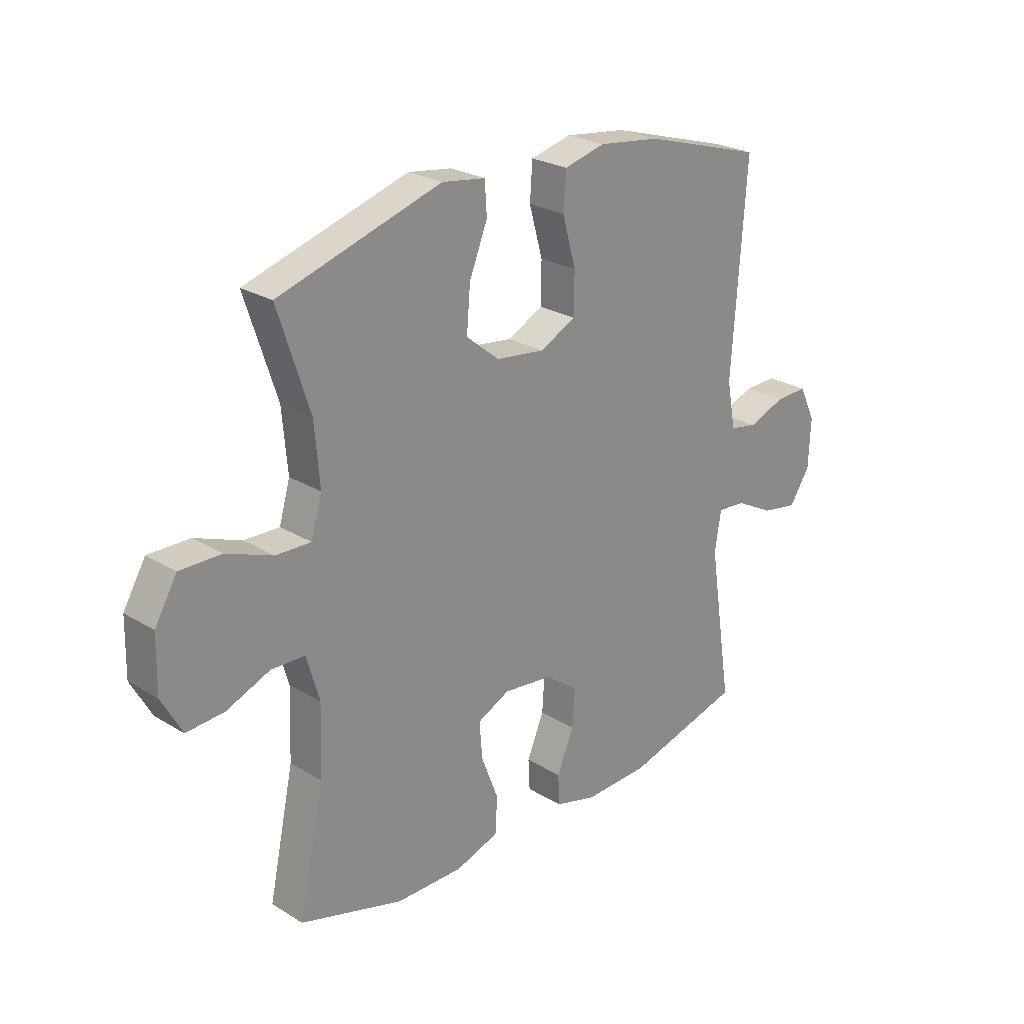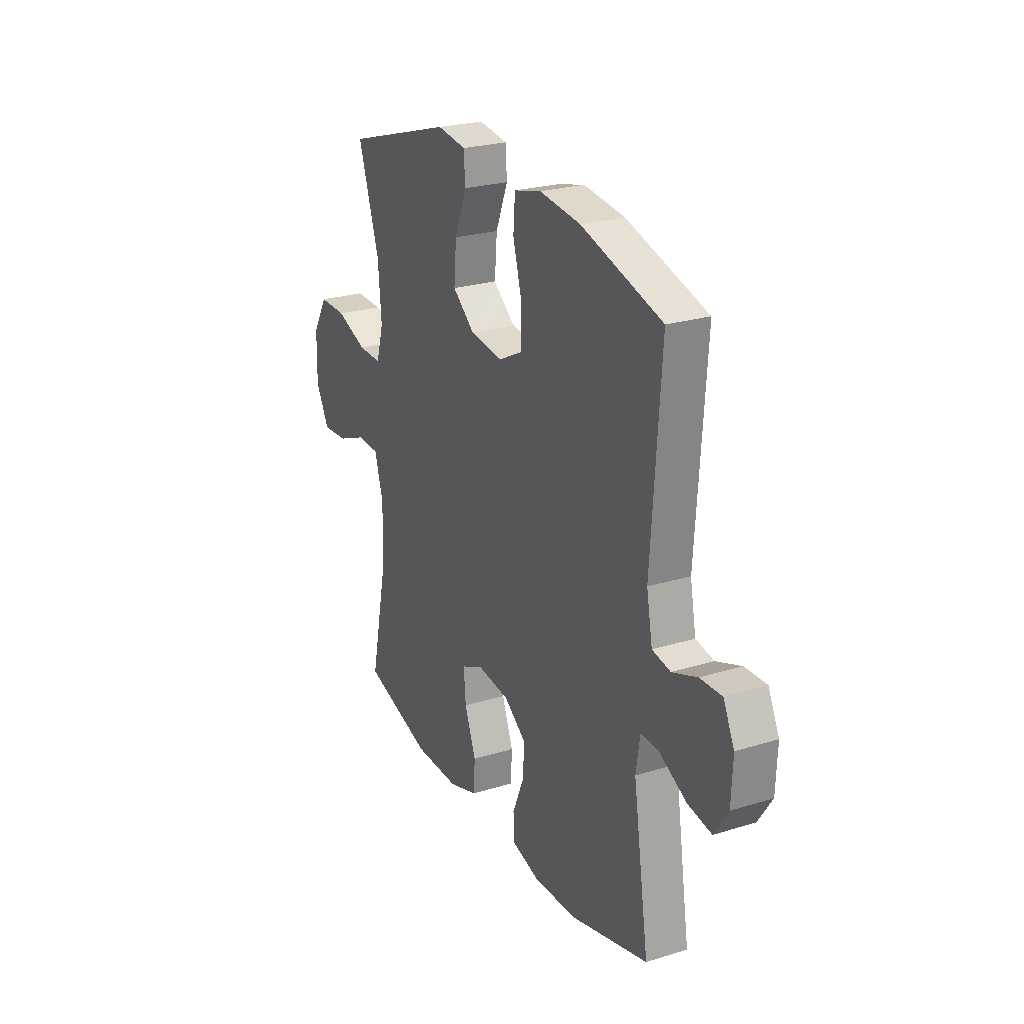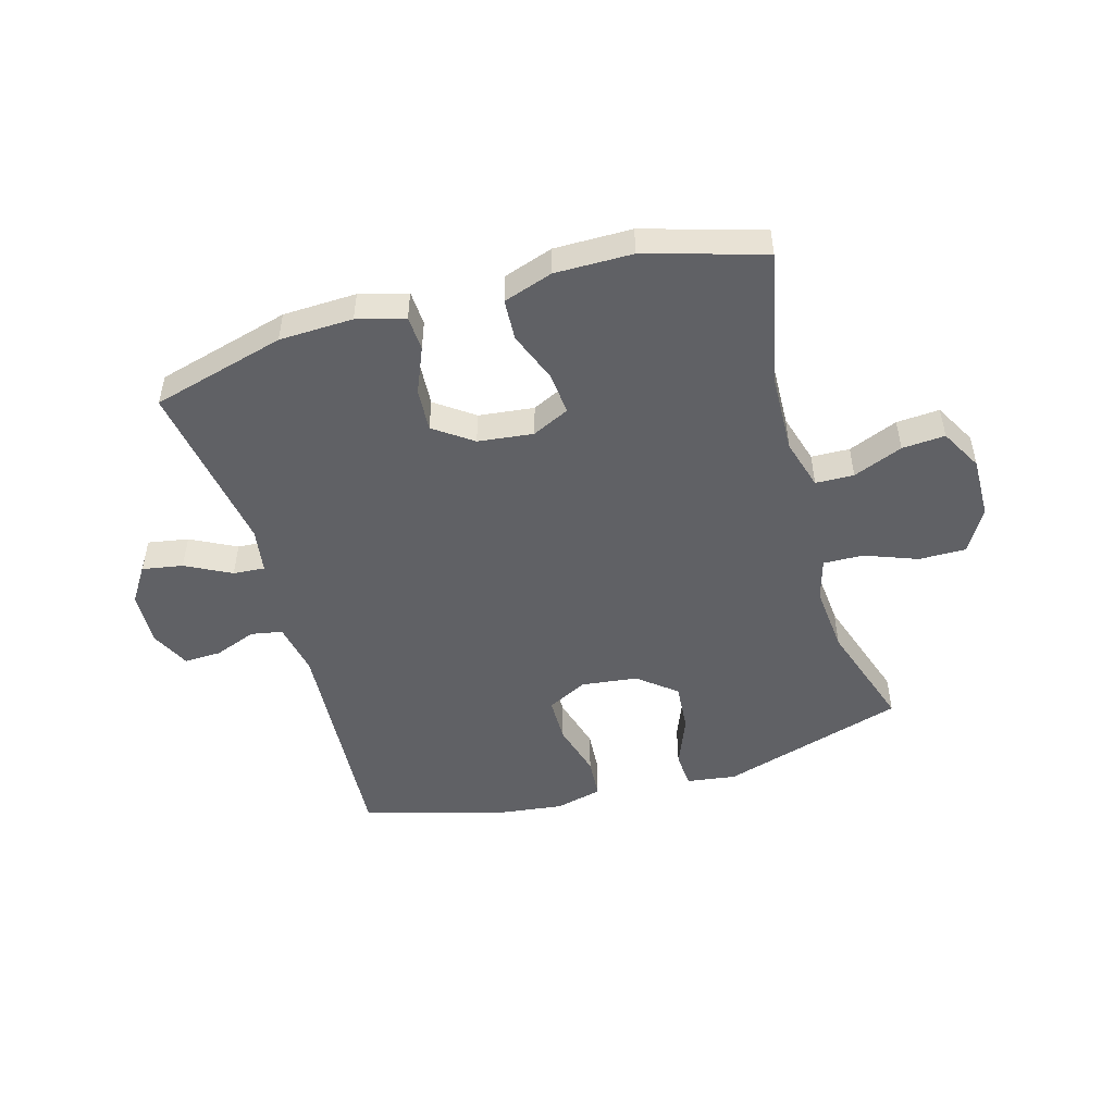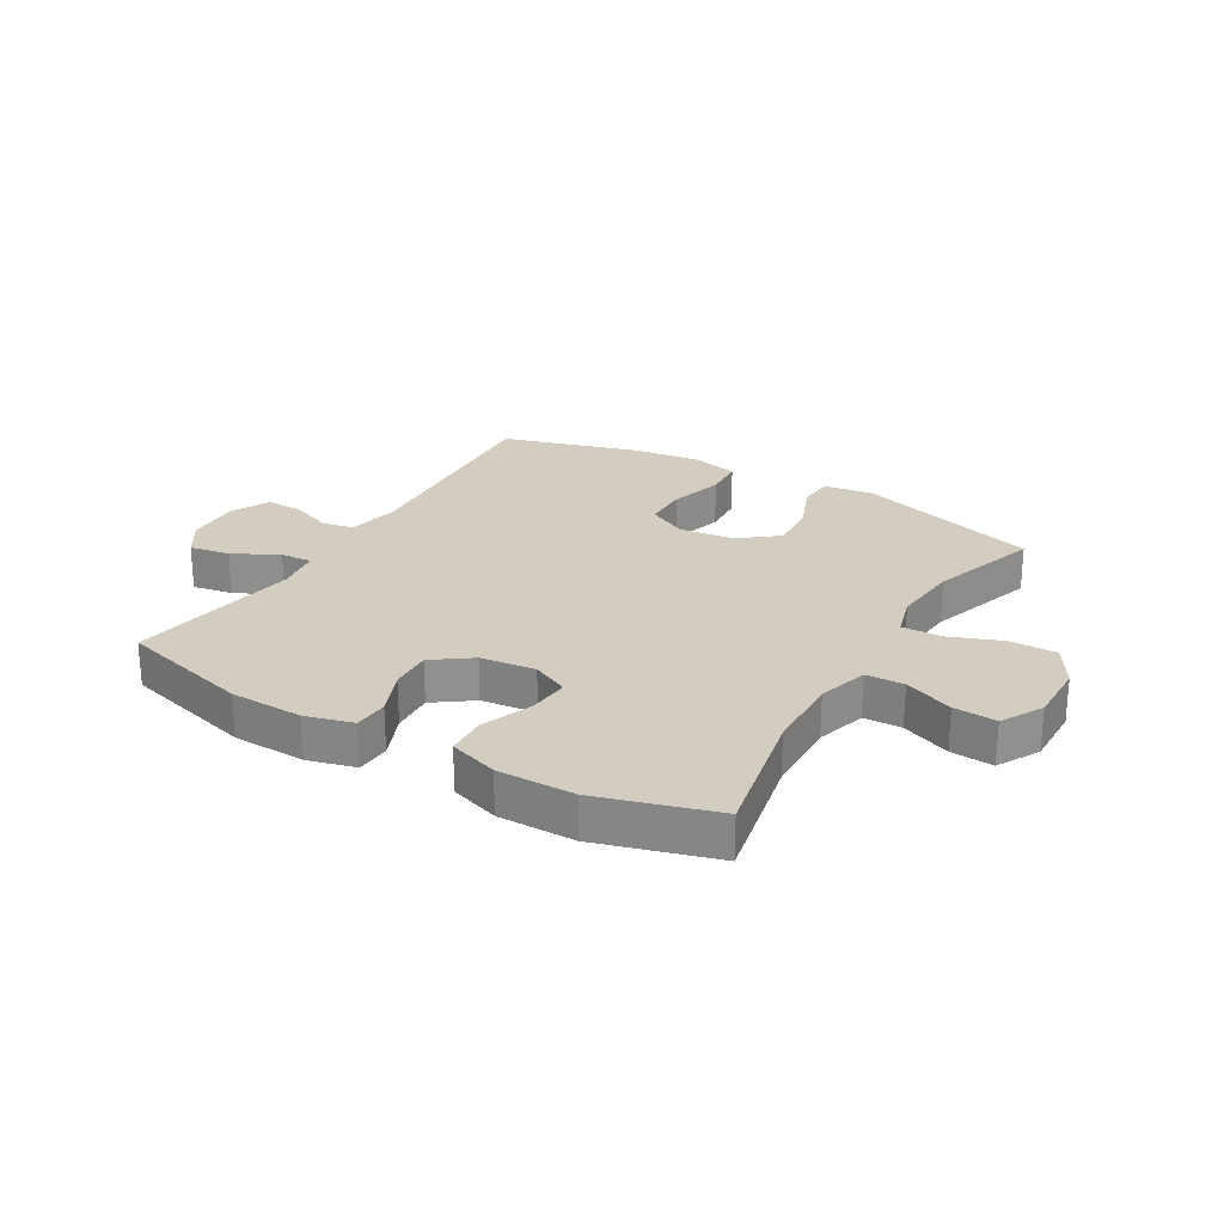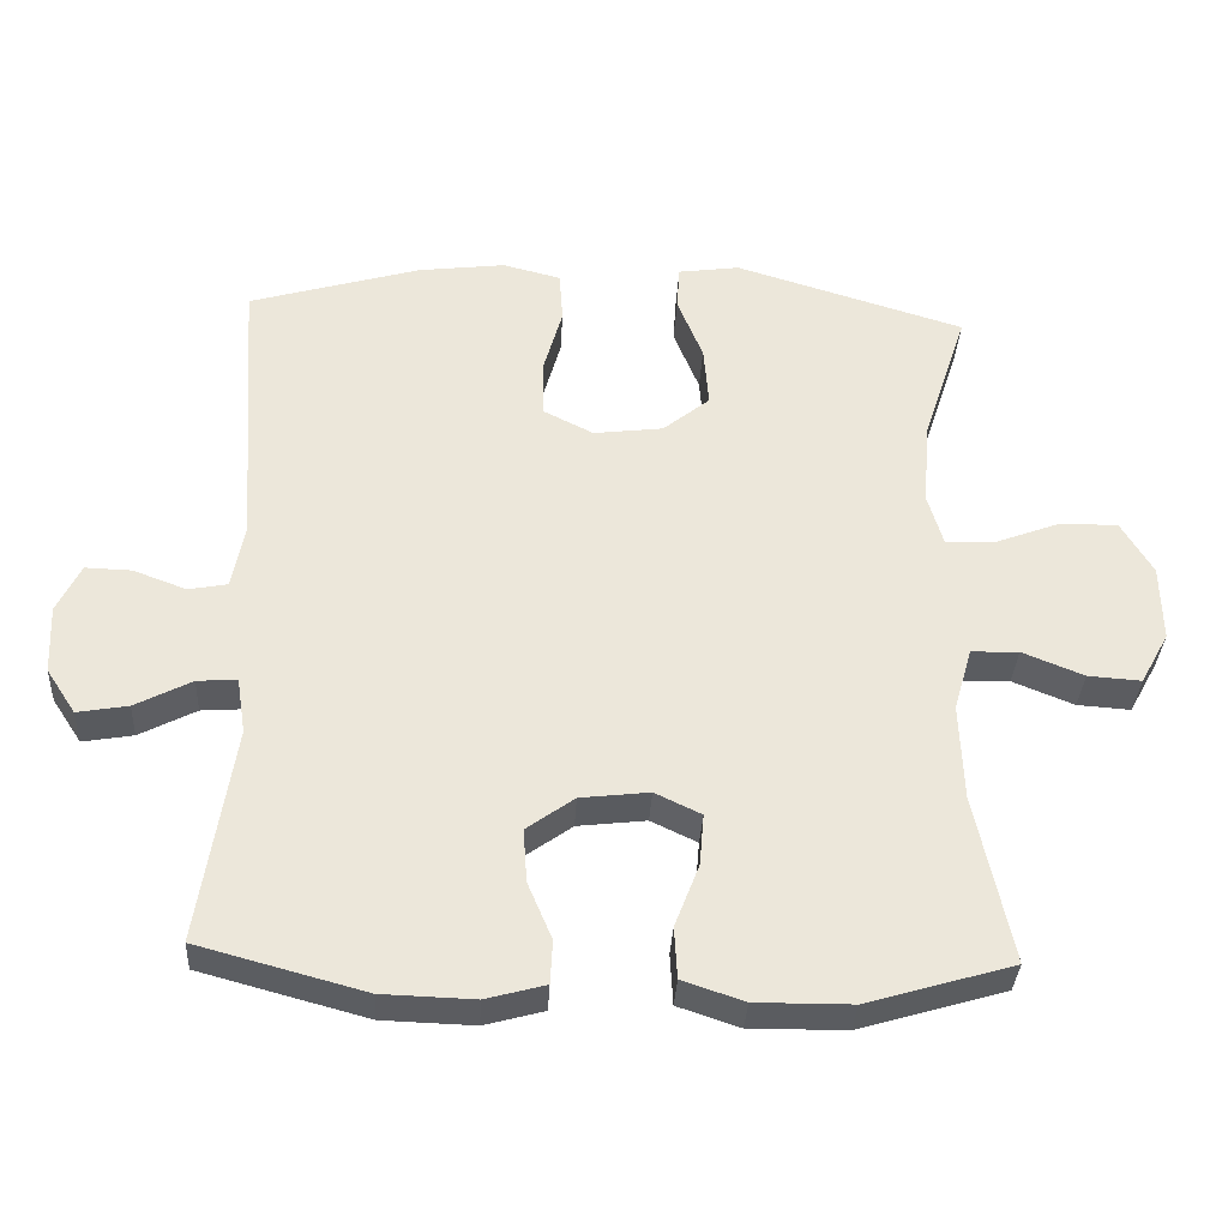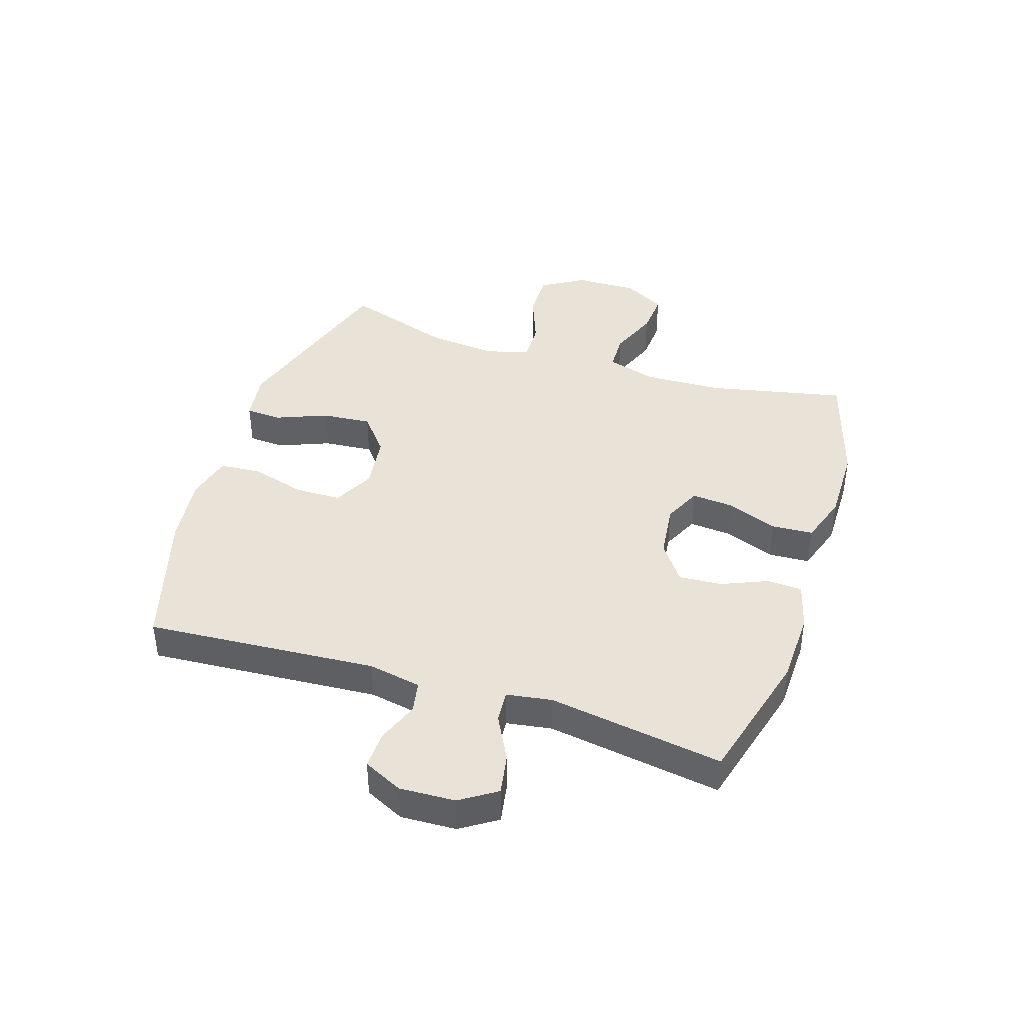
<metadata>
{"format":"obj","ext":"obj","renderer":"f3d","projection":"perspective","resolution":1024,"background":"white","views":[{"elev":24.9,"azim":-45.3,"up":"+Z"},{"elev":24.7,"azim":63.3,"up":"+Z"},{"elev":-49.3,"azim":-163.9,"up":"+Y"},{"elev":24.8,"azim":-149.4,"up":"+Y"},{"elev":-34.4,"azim":176.8,"up":"+Z"},{"elev":41.4,"azim":107.8,"up":"+Y"}]}
</metadata>
<code>
v 0.5 0.07 0.5
v 0.473 0.07 0.109
v 0.49 0.07 0.019
v 0.543 0.07 0.009
v 0.615 0.07 0.036
v 0.678 0.07 0.038
v 0.71 0.07 -0.028
v 0.706 0.07 -0.122
v 0.666 0.07 -0.183
v 0.597 0.07 -0.171
v 0.52 0.07 -0.131
v 0.466 0.07 -0.127
v 0.454 0.07 -0.204
v 0.5 0.07 -0.5
v 0.273 0.07 -0.561
v 0.148 0.07 -0.565
v 0.067 0.07 -0.543
v 0.064 0.07 -0.484
v 0.097 0.07 -0.406
v 0.102 0.07 -0.333
v 0.037 0.07 -0.286
v -0.057 0.07 -0.275
v -0.12 0.07 -0.305
v -0.114 0.07 -0.376
v -0.081 0.07 -0.462
v -0.085 0.07 -0.532
v -0.169 0.07 -0.56
v -0.3 0.07 -0.559
v -0.5 0.07 -0.5
v -0.451 0.07 -0.269
v -0.446 0.07 -0.136
v -0.471 0.07 -0.05
v -0.536 0.07 -0.048
v -0.62 0.07 -0.082
v -0.693 0.07 -0.087
v -0.732 0.07 -0.016
v -0.73 0.07 0.089
v -0.687 0.07 0.162
v -0.607 0.07 0.161
v -0.518 0.07 0.127
v -0.45 0.07 0.125
v -0.429 0.07 0.197
v -0.439 0.07 0.313
v -0.5 0.07 0.5
v -0.186 0.07 0.596
v -0.102 0.07 0.584
v -0.098 0.07 0.523
v -0.133 0.07 0.436
v -0.14 0.07 0.352
v -0.076 0.07 0.3
v 0.019 0.07 0.288
v 0.088 0.07 0.323
v 0.089 0.07 0.401
v 0.063 0.07 0.494
v 0.068 0.07 0.564
v 0.147 0.07 0.584
v 0.266 0.07 0.569
v 0.5 0 0.5
v 0.473 0 0.109
v 0.49 0 0.019
v 0.543 0 0.009
v 0.615 0 0.036
v 0.678 0 0.038
v 0.71 0 -0.028
v 0.706 0 -0.122
v 0.666 0 -0.183
v 0.597 0 -0.171
v 0.52 0 -0.131
v 0.466 0 -0.127
v 0.454 0 -0.204
v 0.5 0 -0.5
v 0.273 0 -0.561
v 0.148 0 -0.565
v 0.067 0 -0.543
v 0.064 0 -0.484
v 0.097 0 -0.406
v 0.102 0 -0.333
v 0.037 0 -0.286
v -0.057 0 -0.275
v -0.12 0 -0.305
v -0.114 0 -0.376
v -0.081 0 -0.462
v -0.085 0 -0.532
v -0.169 0 -0.56
v -0.3 0 -0.559
v -0.5 0 -0.5
v -0.451 0 -0.269
v -0.446 0 -0.136
v -0.471 0 -0.05
v -0.536 0 -0.048
v -0.62 0 -0.082
v -0.693 0 -0.087
v -0.732 0 -0.016
v -0.73 0 0.089
v -0.687 0 0.162
v -0.607 0 0.161
v -0.518 0 0.127
v -0.45 0 0.125
v -0.429 0 0.197
v -0.439 0 0.313
v -0.5 0 0.5
v -0.186 0 0.596
v -0.102 0 0.584
v -0.098 0 0.523
v -0.133 0 0.436
v -0.14 0 0.352
v -0.076 0 0.3
v 0.019 0 0.288
v 0.088 0 0.323
v 0.089 0 0.401
v 0.063 0 0.494
v 0.068 0 0.564
v 0.147 0 0.584
v 0.266 0 0.569
f 56 57 1 2
f 53 54 55 56
f 52 53 56 2
f 51 52 2 3
f 50 51 3
f 45 46 47 48
f 43 44 45 48
f 42 43 48 49
f 41 42 49 50
f 37 38 39 40
f 37 40 41
f 36 37 41
f 33 34 35 36
f 32 33 36 41
f 31 32 41 50
f 27 28 29 30
f 24 25 26 27
f 23 24 27 30
f 22 23 30 31
f 16 17 18 19
f 16 19 20
f 13 14 15 16
f 12 13 16 20
f 8 9 10 11
f 8 11 12
f 7 8 12
f 4 5 6 7
f 3 4 7 12
f 21 22 31 50
f 20 21 50
f 3 12 20 50
f 59 58 114 113
f 113 112 111 110
f 59 113 110 109
f 60 59 109 108
f 60 108 107
f 105 104 103 102
f 105 102 101 100
f 106 105 100 99
f 107 106 99 98
f 97 96 95 94
f 98 97 94
f 98 94 93
f 93 92 91 90
f 98 93 90 89
f 107 98 89 88
f 87 86 85 84
f 84 83 82 81
f 87 84 81 80
f 88 87 80 79
f 76 75 74 73
f 77 76 73
f 73 72 71 70
f 77 73 70 69
f 68 67 66 65
f 69 68 65
f 69 65 64
f 64 63 62 61
f 69 64 61 60
f 107 88 79 78
f 107 78 77
f 107 77 69 60
f 1 58 59 2
f 2 59 60 3
f 3 60 61 4
f 4 61 62 5
f 5 62 63 6
f 6 63 64 7
f 7 64 65 8
f 8 65 66 9
f 9 66 67 10
f 10 67 68 11
f 11 68 69 12
f 12 69 70 13
f 13 70 71 14
f 14 71 72 15
f 15 72 73 16
f 16 73 74 17
f 17 74 75 18
f 18 75 76 19
f 19 76 77 20
f 20 77 78 21
f 21 78 79 22
f 22 79 80 23
f 23 80 81 24
f 24 81 82 25
f 25 82 83 26
f 26 83 84 27
f 27 84 85 28
f 28 85 86 29
f 29 86 87 30
f 30 87 88 31
f 31 88 89 32
f 32 89 90 33
f 33 90 91 34
f 34 91 92 35
f 35 92 93 36
f 36 93 94 37
f 37 94 95 38
f 38 95 96 39
f 39 96 97 40
f 40 97 98 41
f 41 98 99 42
f 42 99 100 43
f 43 100 101 44
f 44 101 102 45
f 45 102 103 46
f 46 103 104 47
f 47 104 105 48
f 48 105 106 49
f 49 106 107 50
f 50 107 108 51
f 51 108 109 52
f 52 109 110 53
f 53 110 111 54
f 54 111 112 55
f 55 112 113 56
f 56 113 114 57
f 57 114 58 1

</code>
